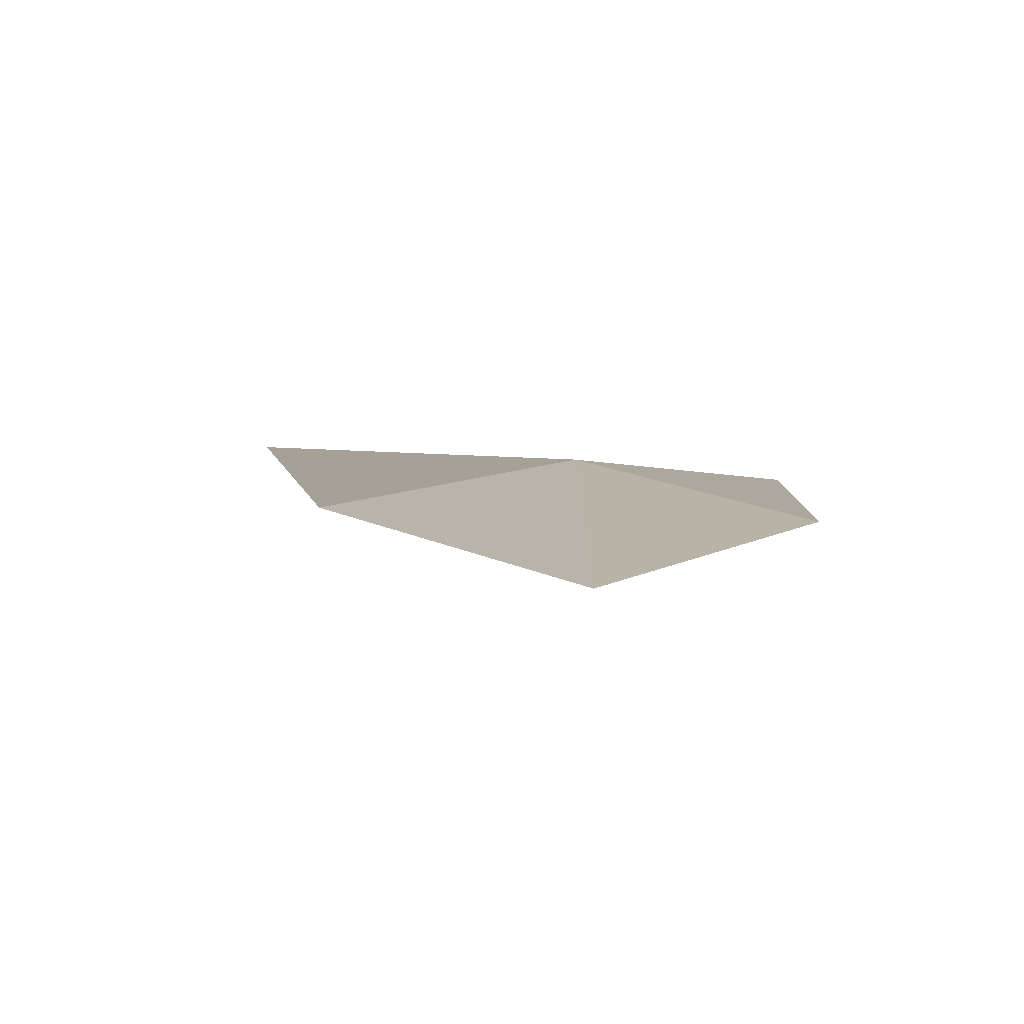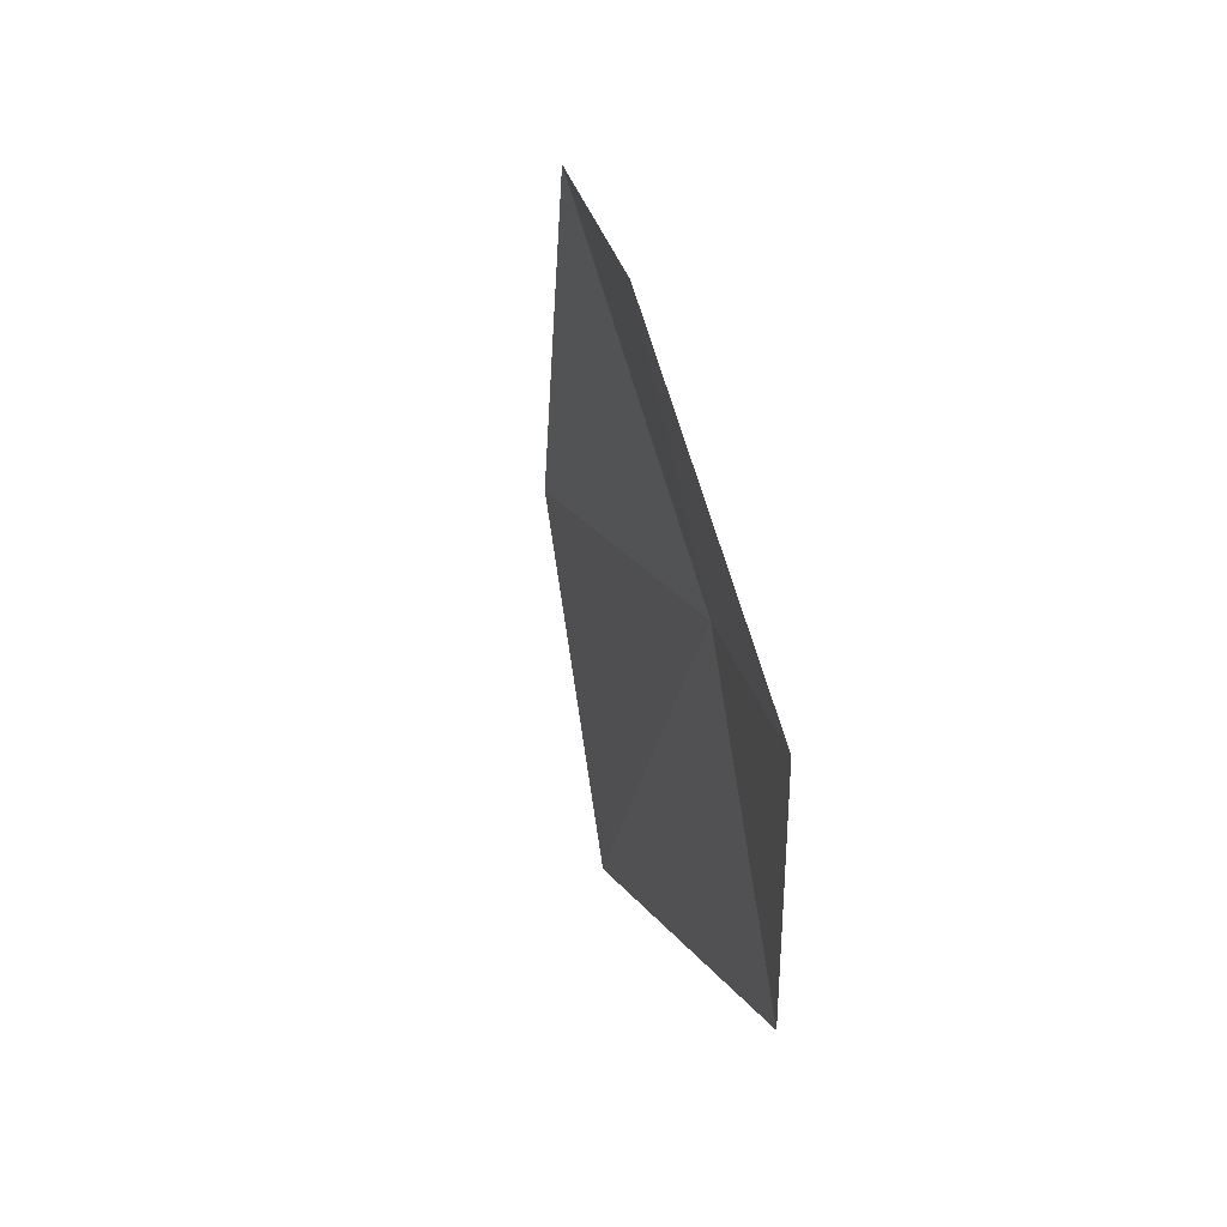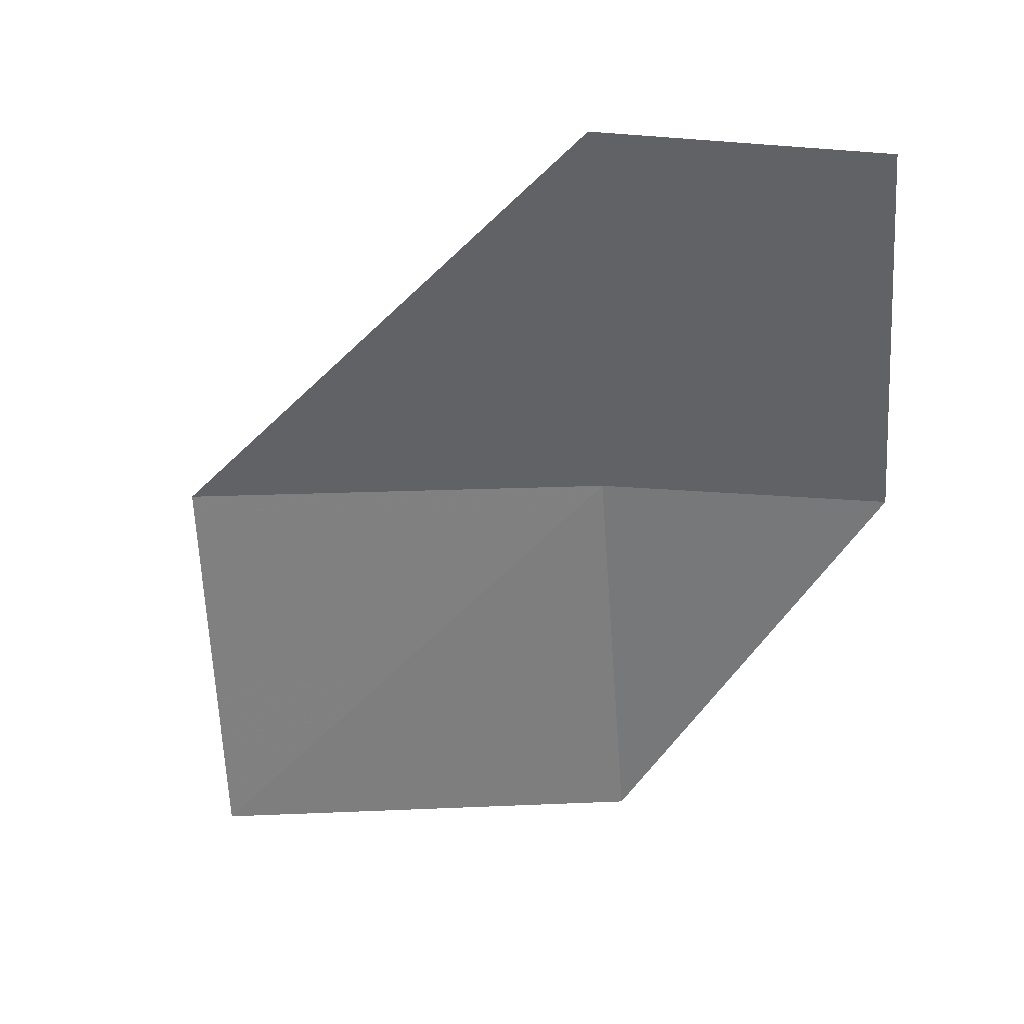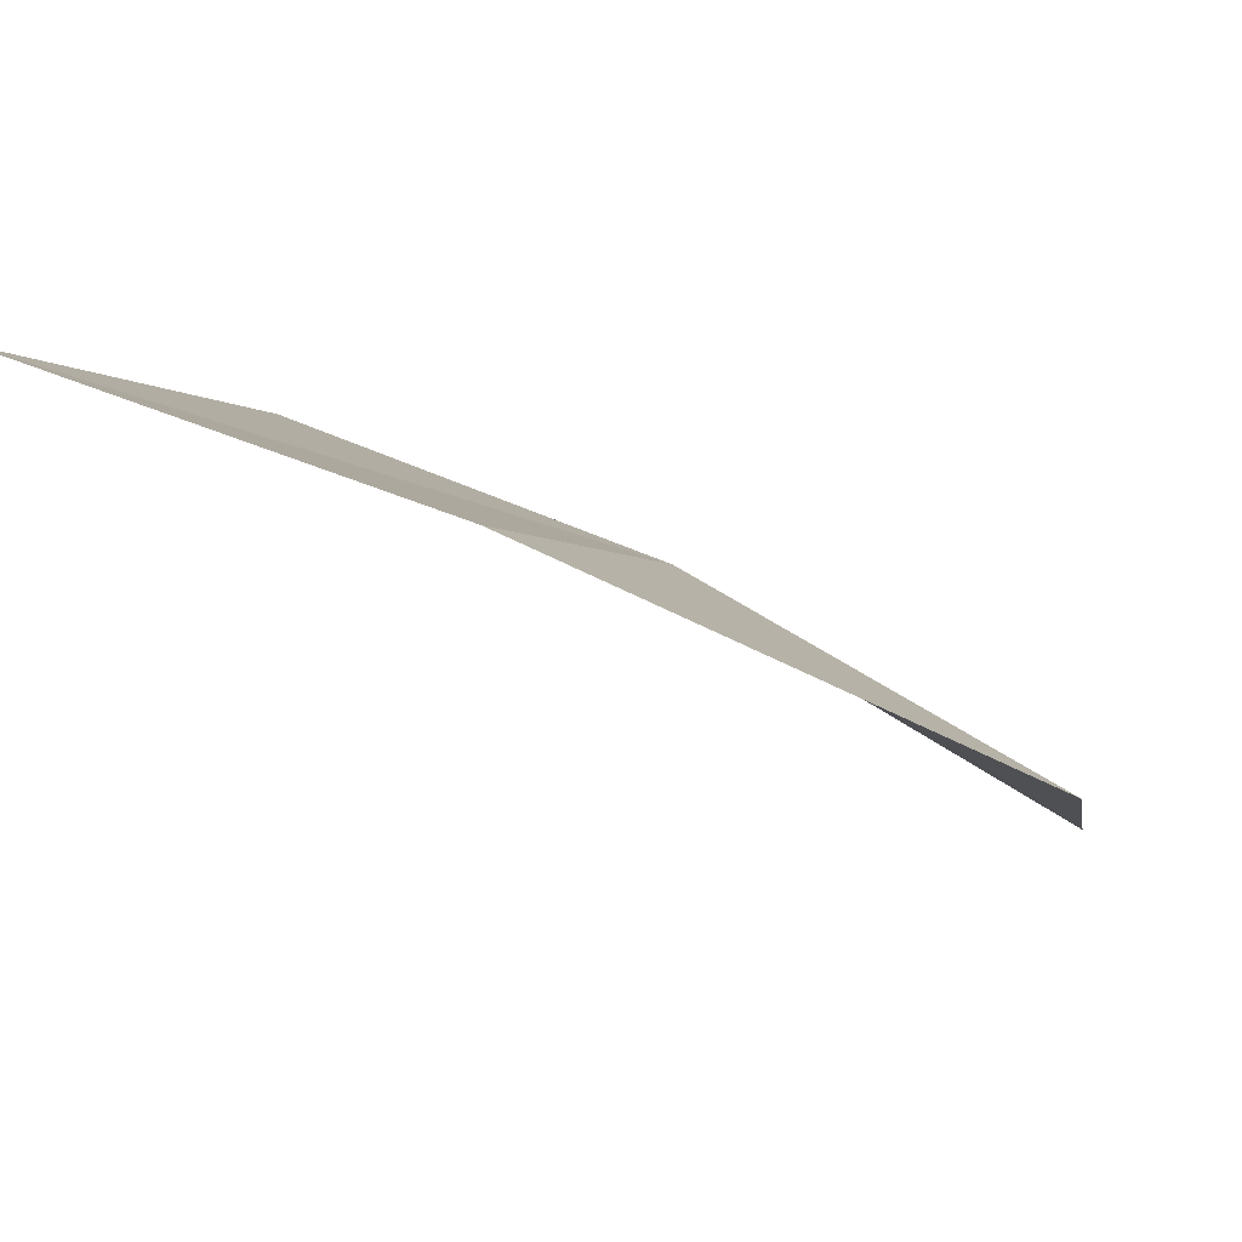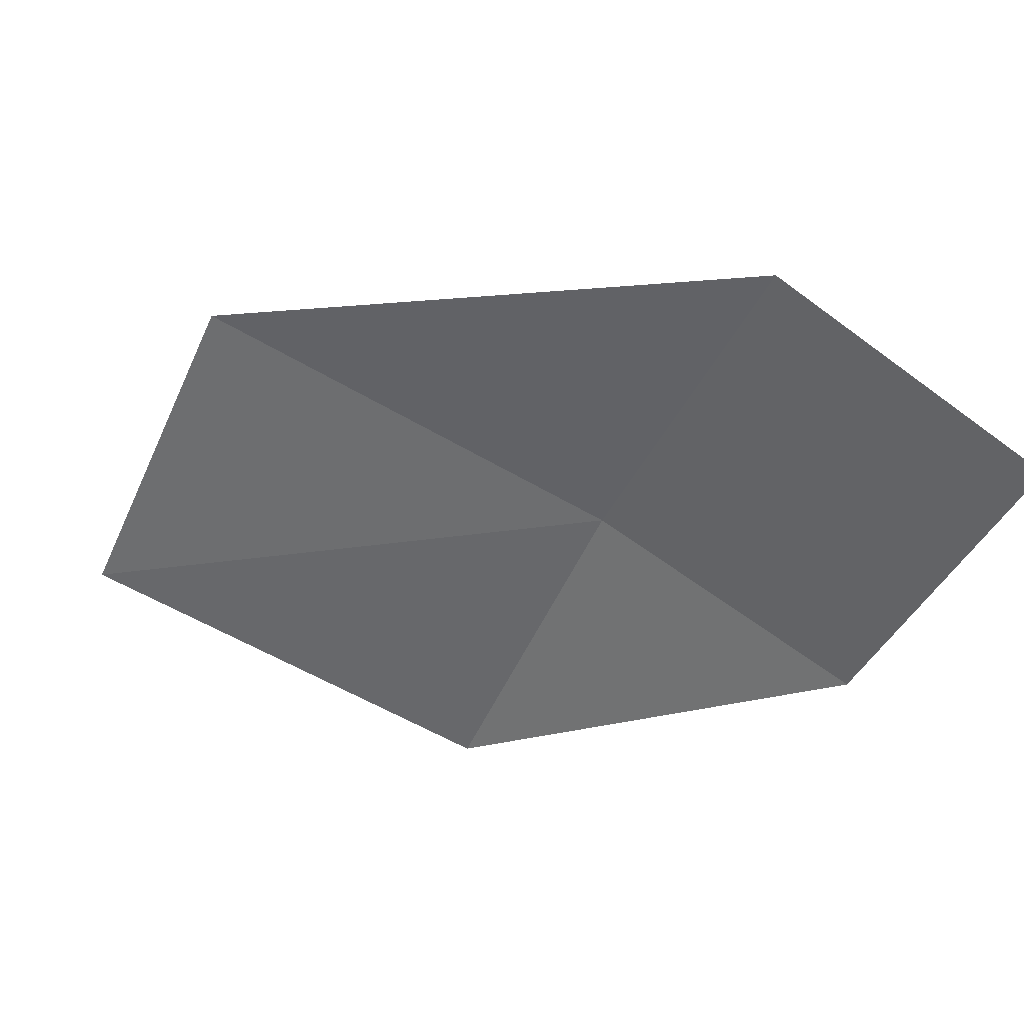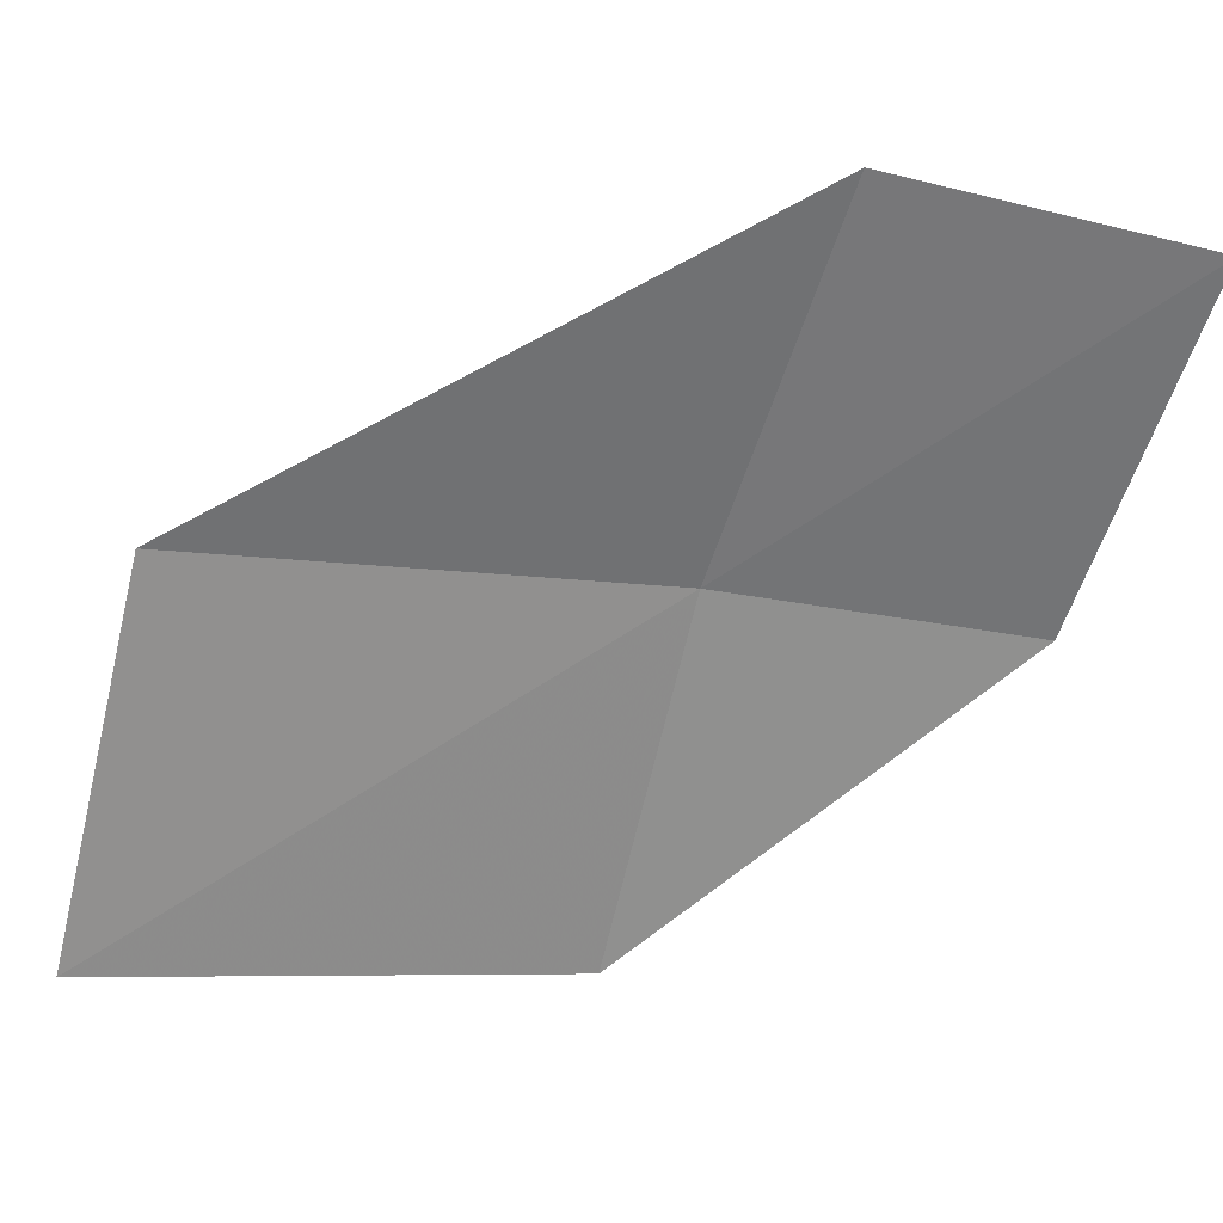
<metadata>
{"format":"obj","ext":"obj","renderer":"f3d","projection":"perspective","resolution":1024,"background":"white","views":[{"elev":-23.4,"azim":46.1,"up":"+Y"},{"elev":9.7,"azim":53.9,"up":"+Z"},{"elev":-79.8,"azim":10.9,"up":"+Y"},{"elev":16.8,"azim":-64.9,"up":"+Y"},{"elev":-64.0,"azim":-16.2,"up":"+Y"},{"elev":12.9,"azim":-26.3,"up":"+Z"}]}
</metadata>
<code>
v 2.832 3.436 1.972
v 2.831 3.438 1.964
v 2.822 3.441 1.965
v 2.838 3.429 1.978
v 2.833 3.432 1.979
v 2.823 3.439 1.973
v 2.838 3.433 1.971
f 1 2 3
f 1 5 4
f 1 3 6
f 1 6 5
f 1 7 2
f 1 4 7

</code>
